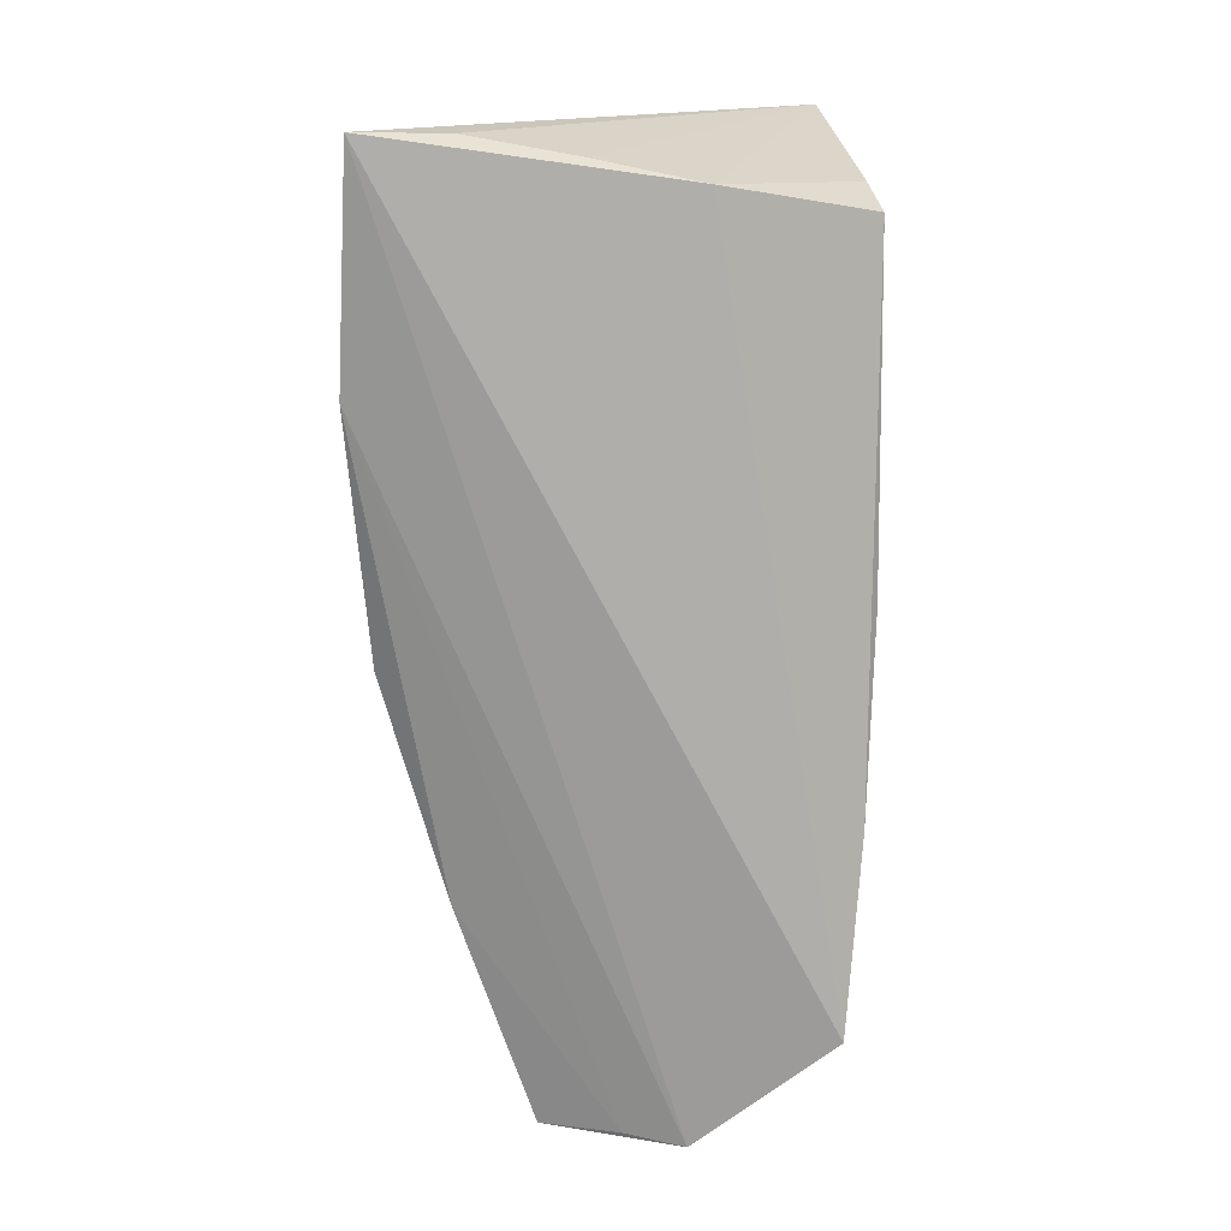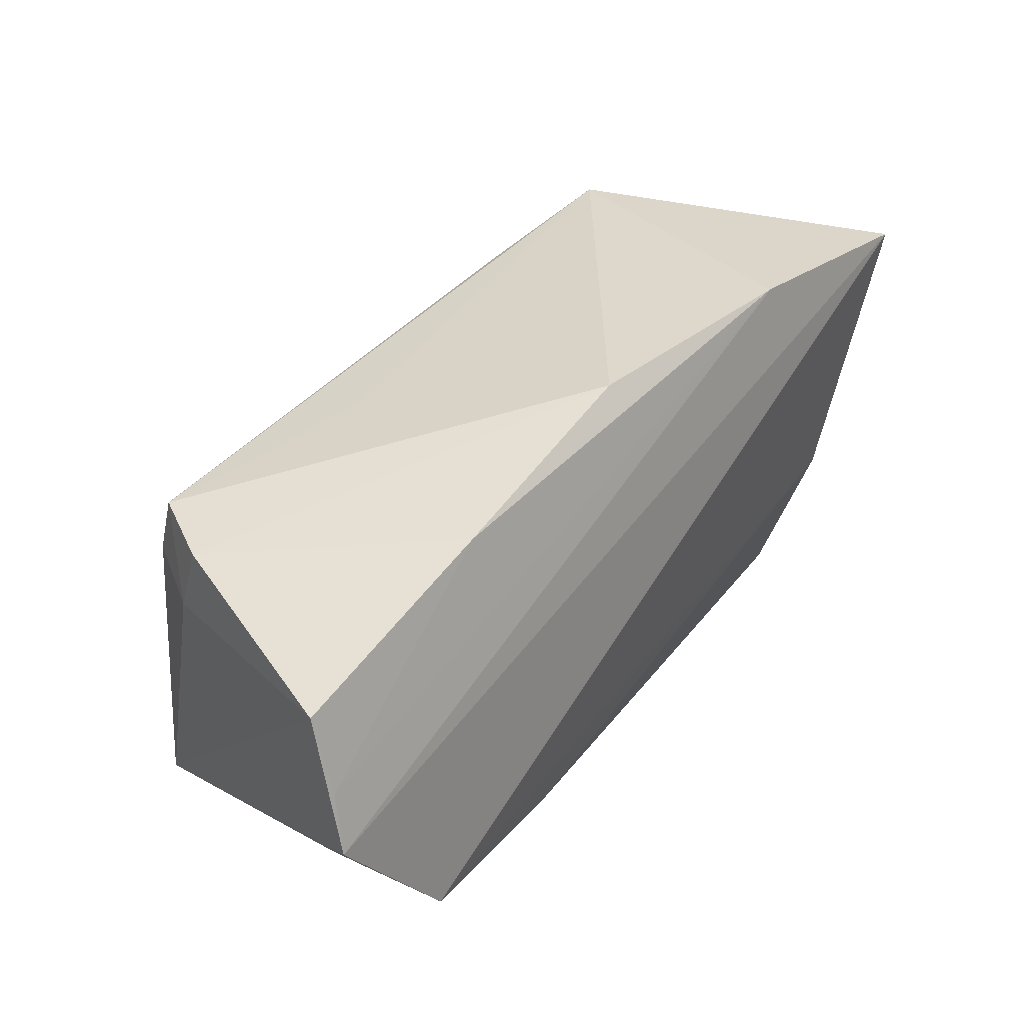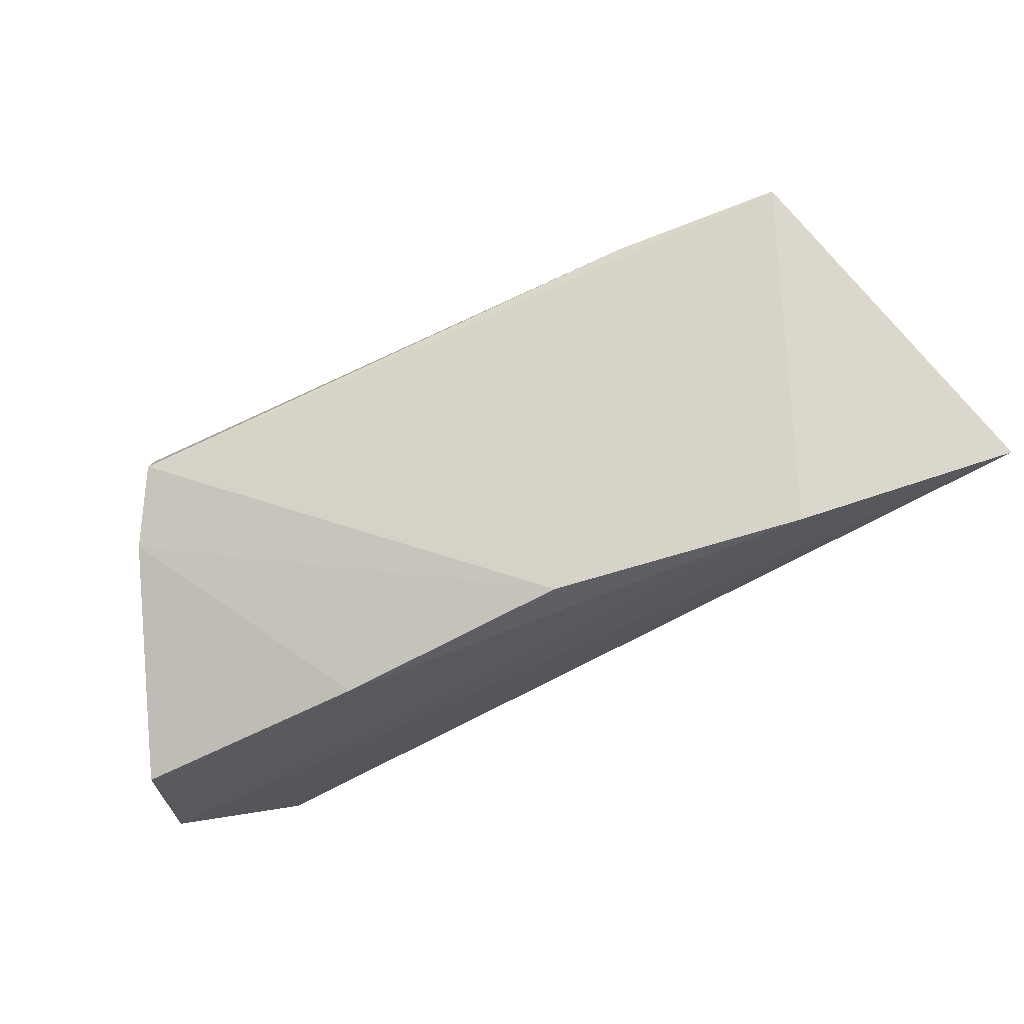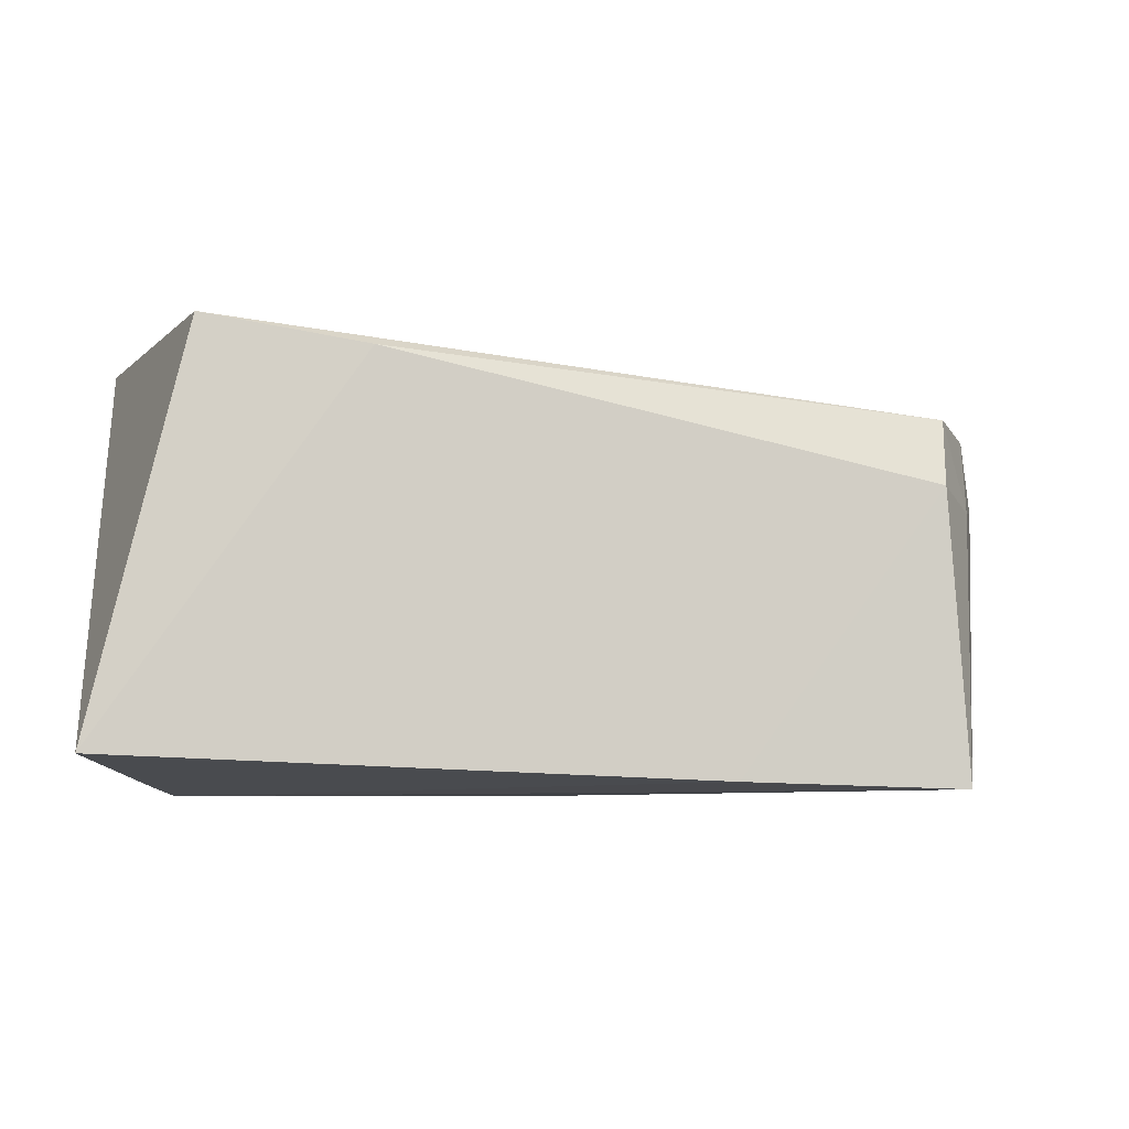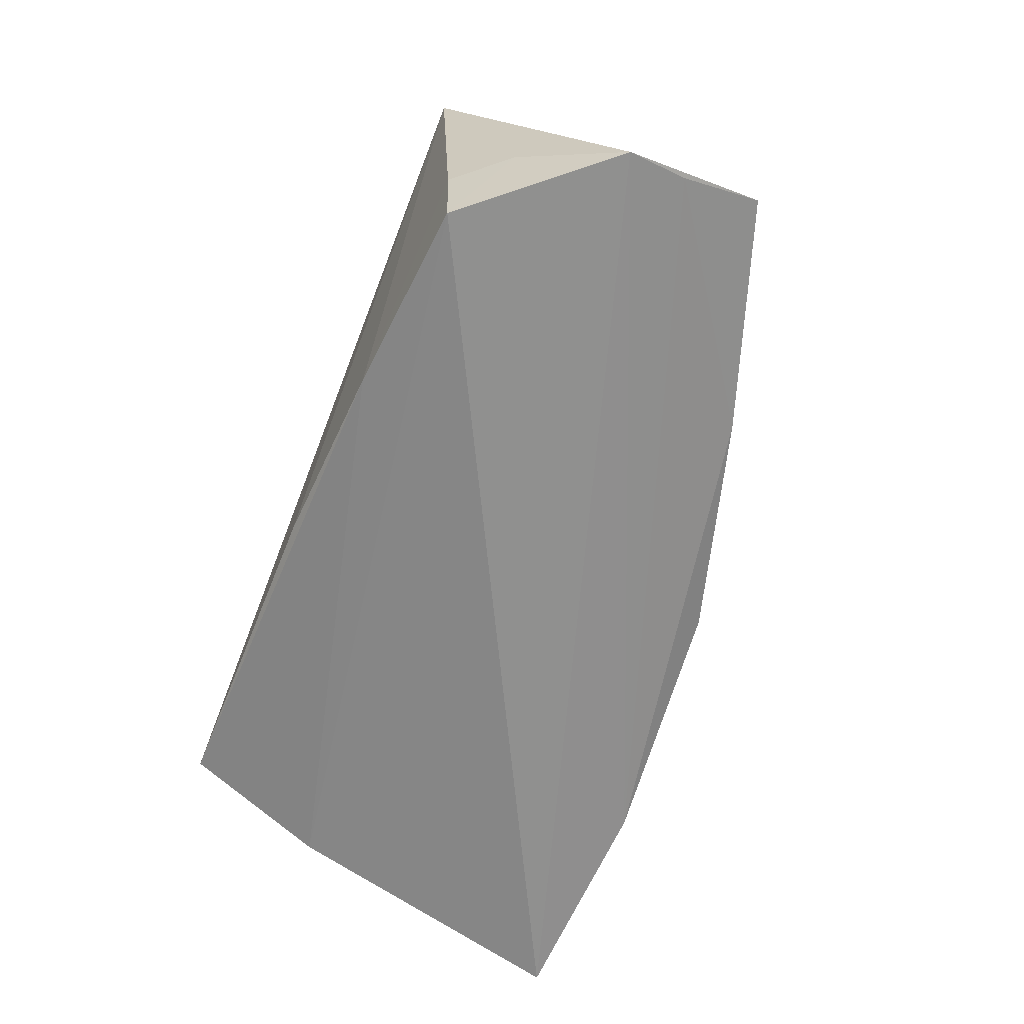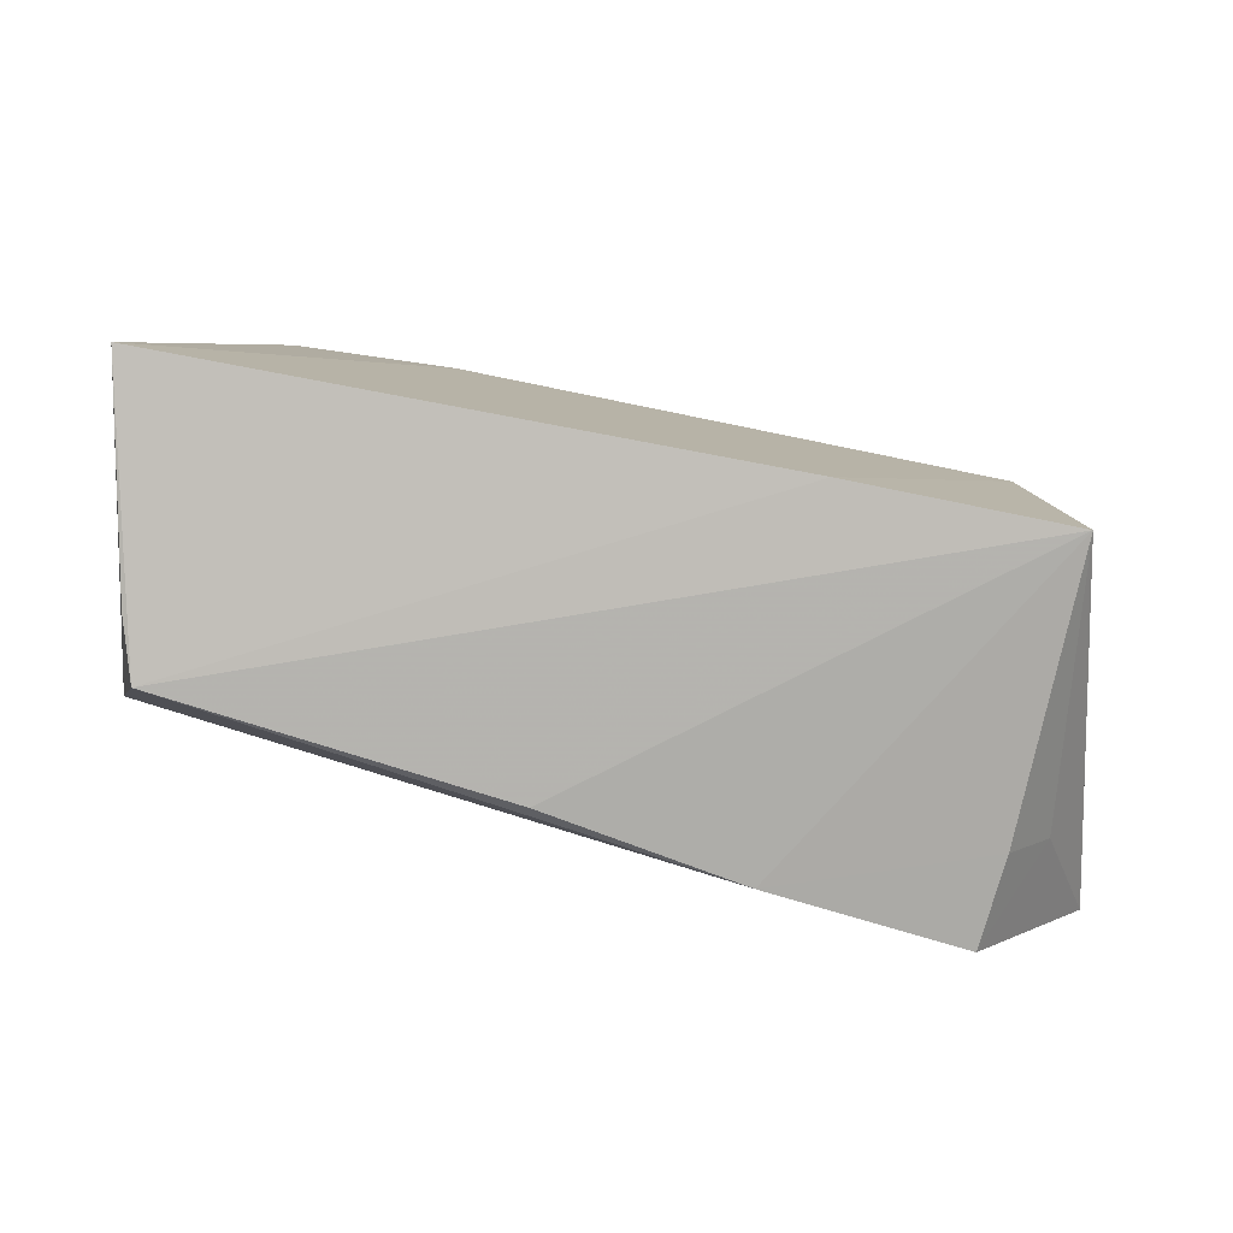
<metadata>
{"format":"obj","ext":"obj","renderer":"f3d","projection":"perspective","resolution":1024,"background":"white","views":[{"elev":-72.6,"azim":-89.7,"up":"+Z"},{"elev":33.9,"azim":128.5,"up":"+Y"},{"elev":77.2,"azim":157.5,"up":"+Y"},{"elev":-6.4,"azim":-6.1,"up":"+Y"},{"elev":-65.1,"azim":68.3,"up":"+Z"},{"elev":-79.4,"azim":-11.3,"up":"+Y"}]}
</metadata>
<code>
v 0.0189 0.02179 0.01225
v 0.05935 0.001636 -0.01951
v -0.002396 -0.02613 -0.01617
v 0.04981 0.007059 0.01397
v -0.05033 0.004603 -0.01753
v -0.04631 -0.02499 -0.004585
v -0.05224 -0.0216 0.0215
v -0.05285 0.01781 -0.01825
v 0.02059 -0.02461 0.02264
v 0.04541 0.01716 0.01984
v 0.06024 -0.005786 -0.02127
v -0.04049 0.02793 0.02005
v -0.04395 -0.02613 -0.01176
v 0.05019 0.01599 0.0108
v -0.04759 -0.008095 -0.01748
v 0.032 0.02053 -0.01726
v 0.004576 0.02822 -0.01647
v 0.04692 -0.0236 -0.01194
v -0.02588 0.03029 -0.0203
v 0.04614 -0.02303 -0.02316
v -0.0534 0.02848 -0.0222
v 0.04485 0.009095 0.02264
v 0.04717 -0.02544 0.02264
v -0.02033 0.02432 0.02149
v 0.05953 0.01137 -0.01681
v 0.05232 -0.01704 -0.01115
v 0.02192 -0.02496 -0.0204
f 21 11 20
f 21 7 12
f 26 20 11
f 8 7 21
f 21 5 8
f 8 5 7
f 13 7 6
f 13 6 15
f 21 20 15
f 15 5 21
f 7 5 15
f 15 6 7
f 19 11 21
f 21 12 19
f 24 12 7
f 10 12 24
f 23 26 11
f 13 3 23
f 11 25 23
f 13 15 27
f 27 15 20
f 27 3 13
f 27 23 3
f 17 19 12
f 16 19 17
f 2 25 11
f 16 25 2
f 11 19 2
f 2 19 16
f 14 25 16
f 14 17 10
f 16 17 14
f 9 7 13
f 13 23 9
f 9 24 7
f 18 27 20
f 23 27 18
f 20 26 18
f 26 23 18
f 1 12 10
f 10 17 1
f 1 17 12
f 4 23 25
f 25 14 4
f 4 14 10
f 24 9 22
f 22 9 23
f 10 24 22
f 22 4 10
f 23 4 22

</code>
